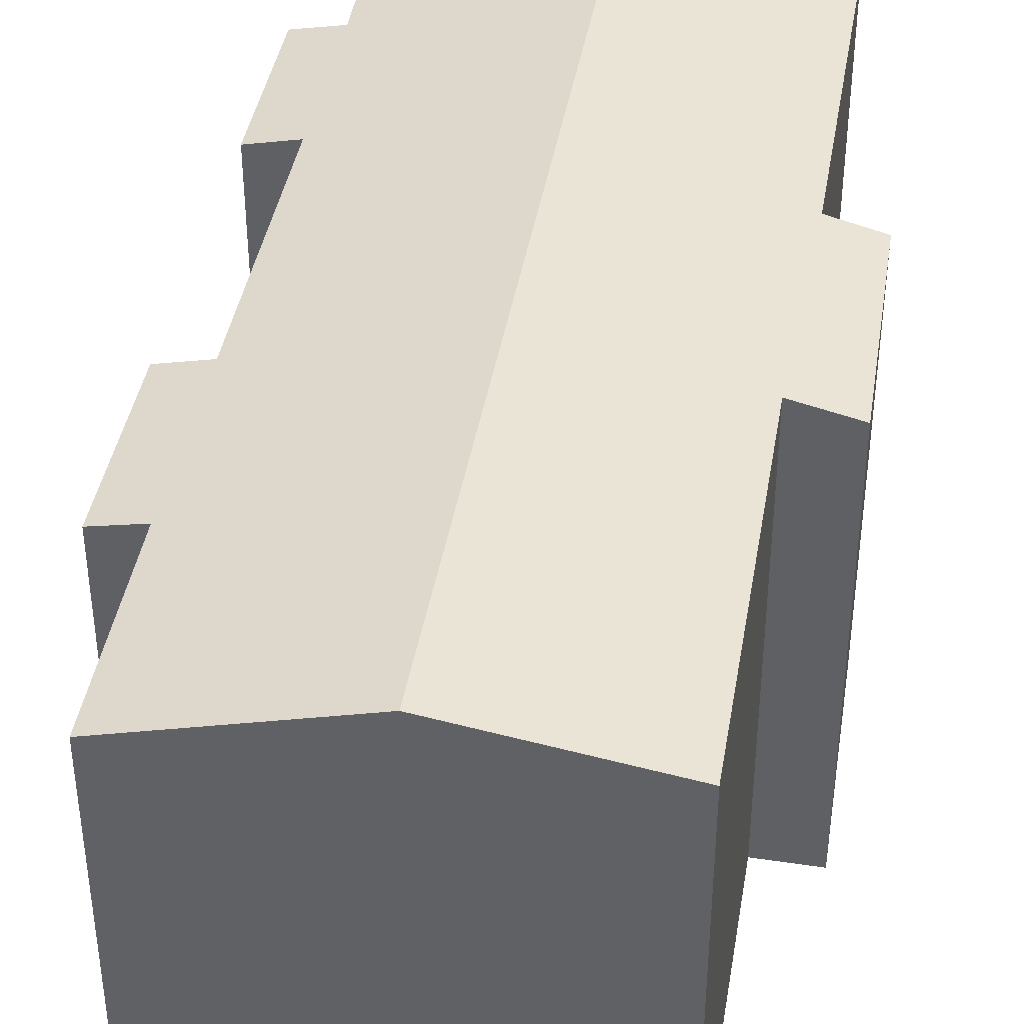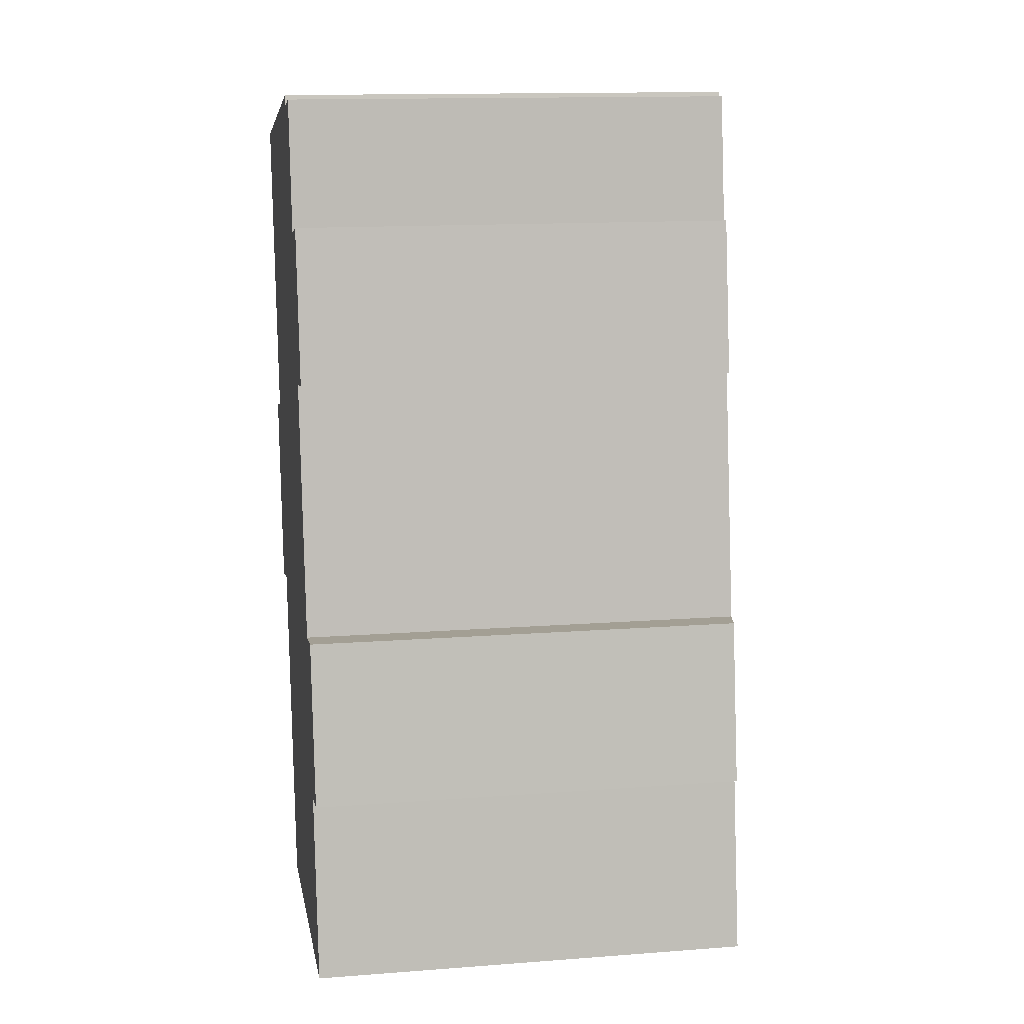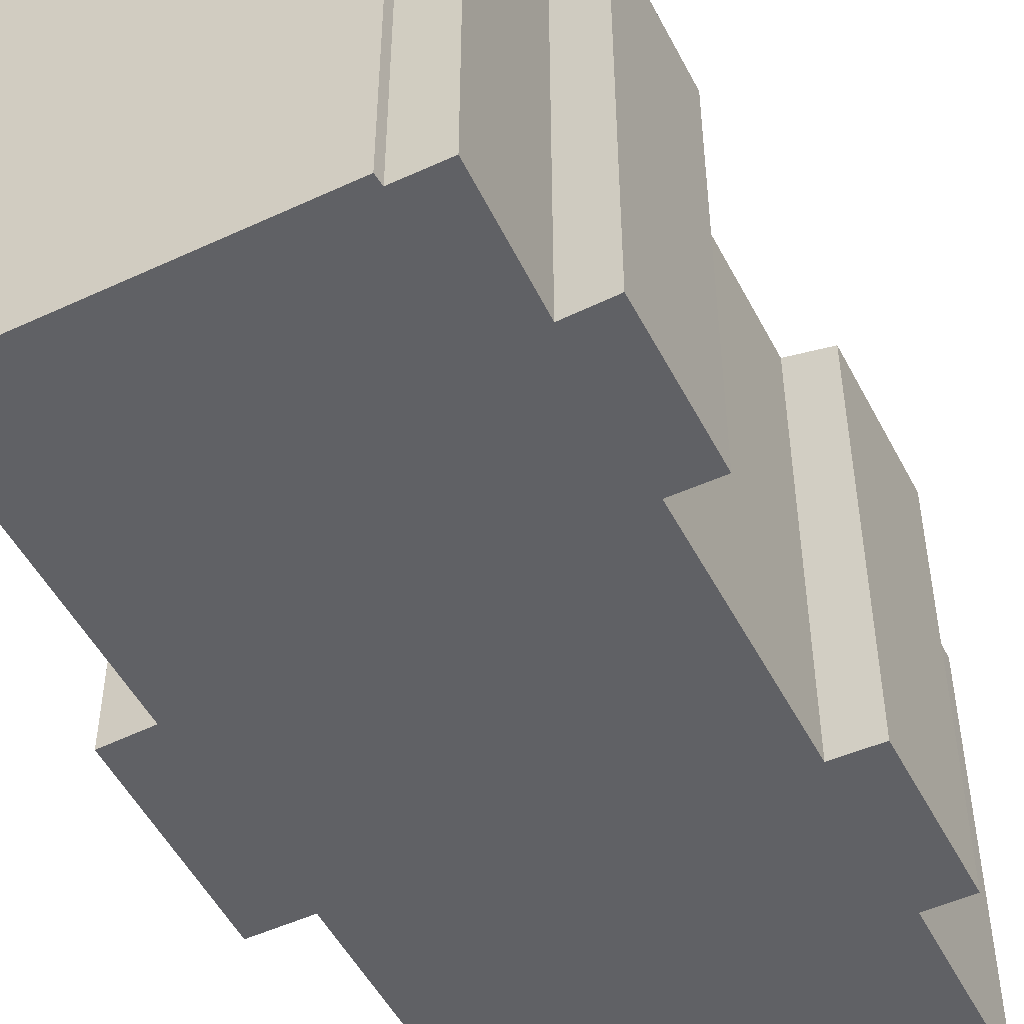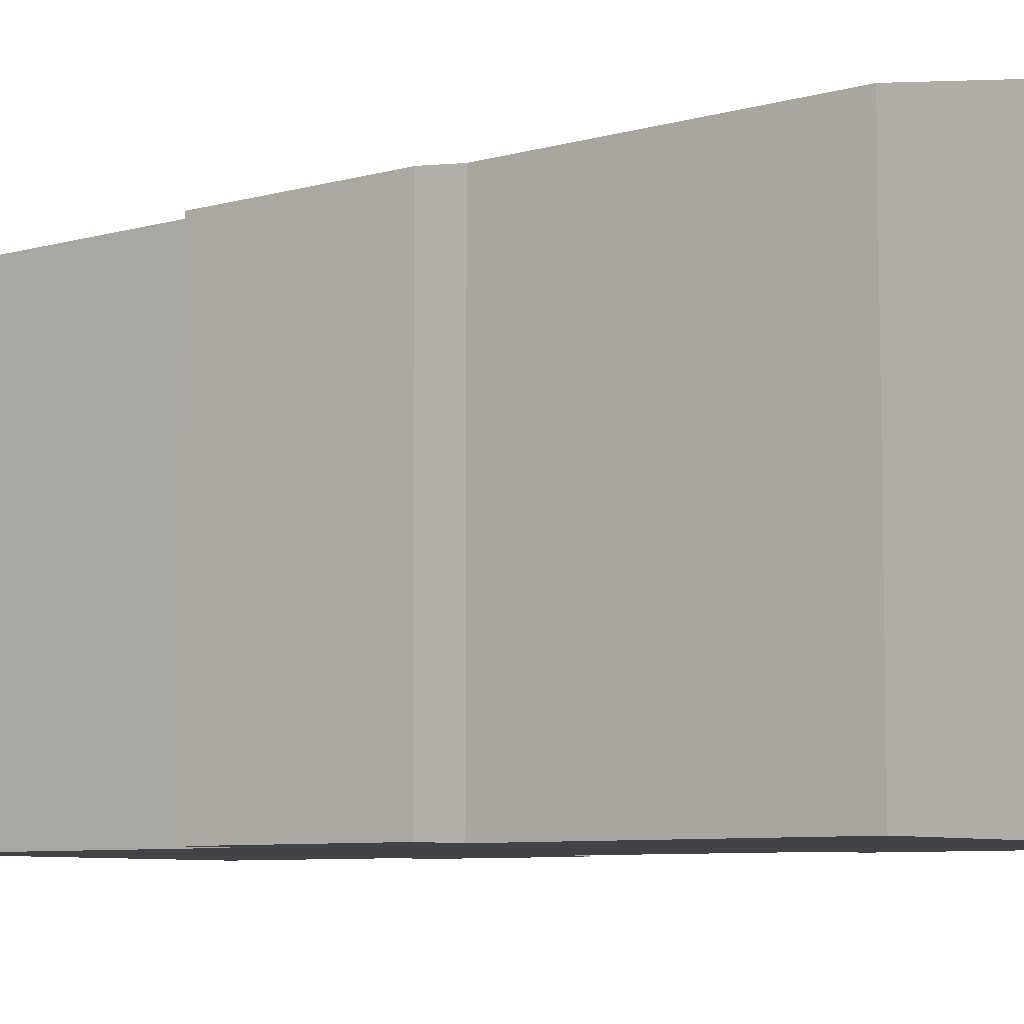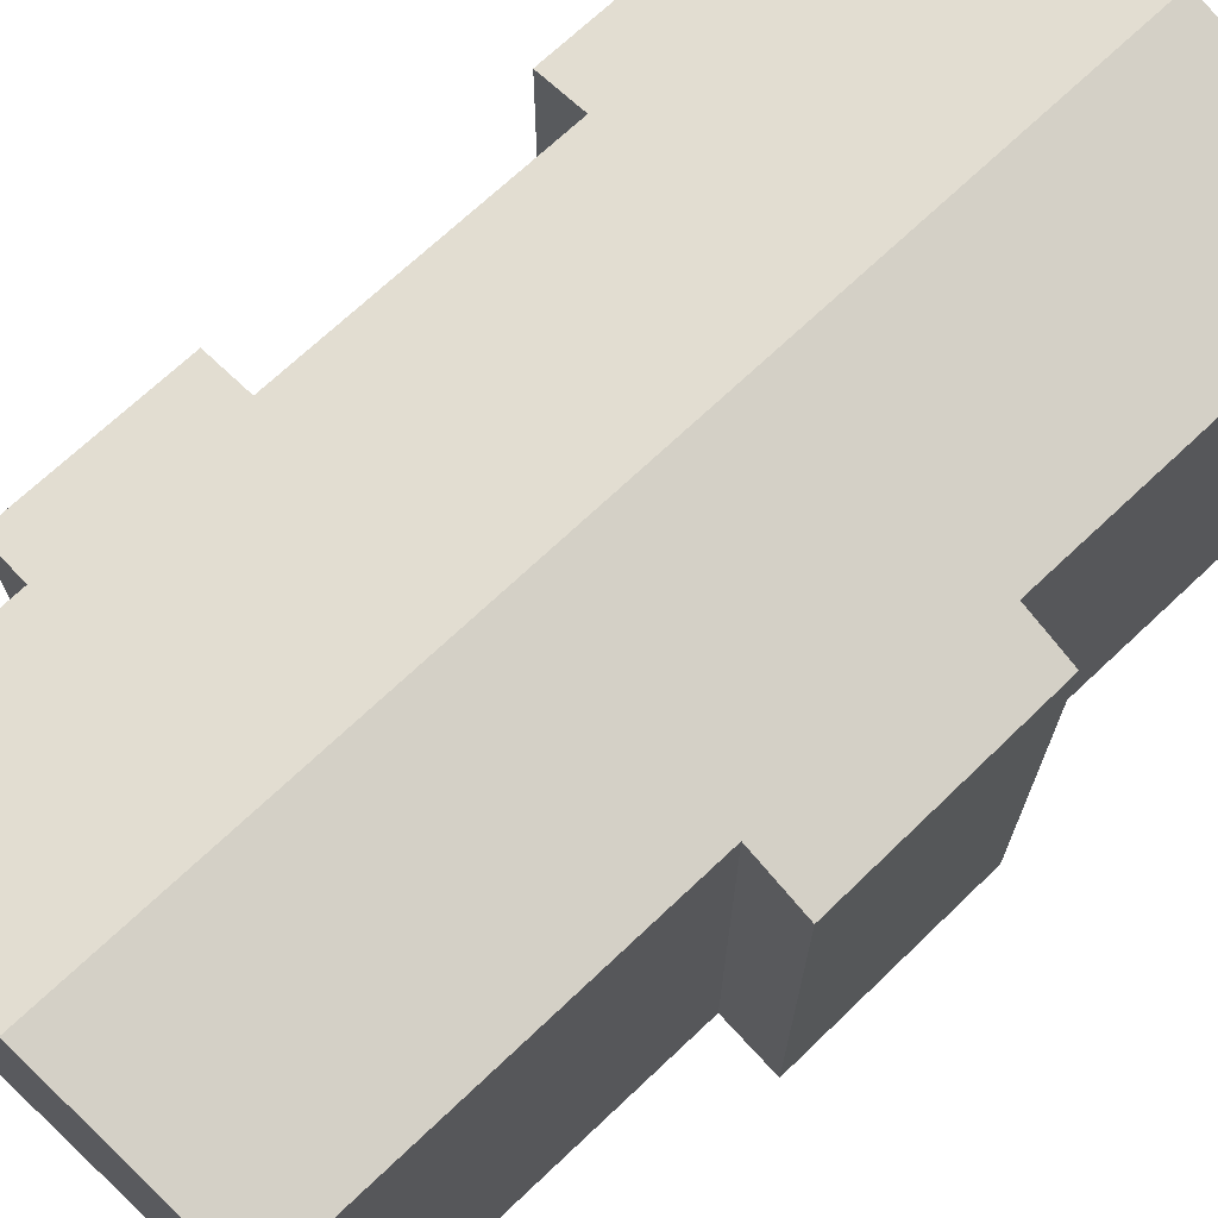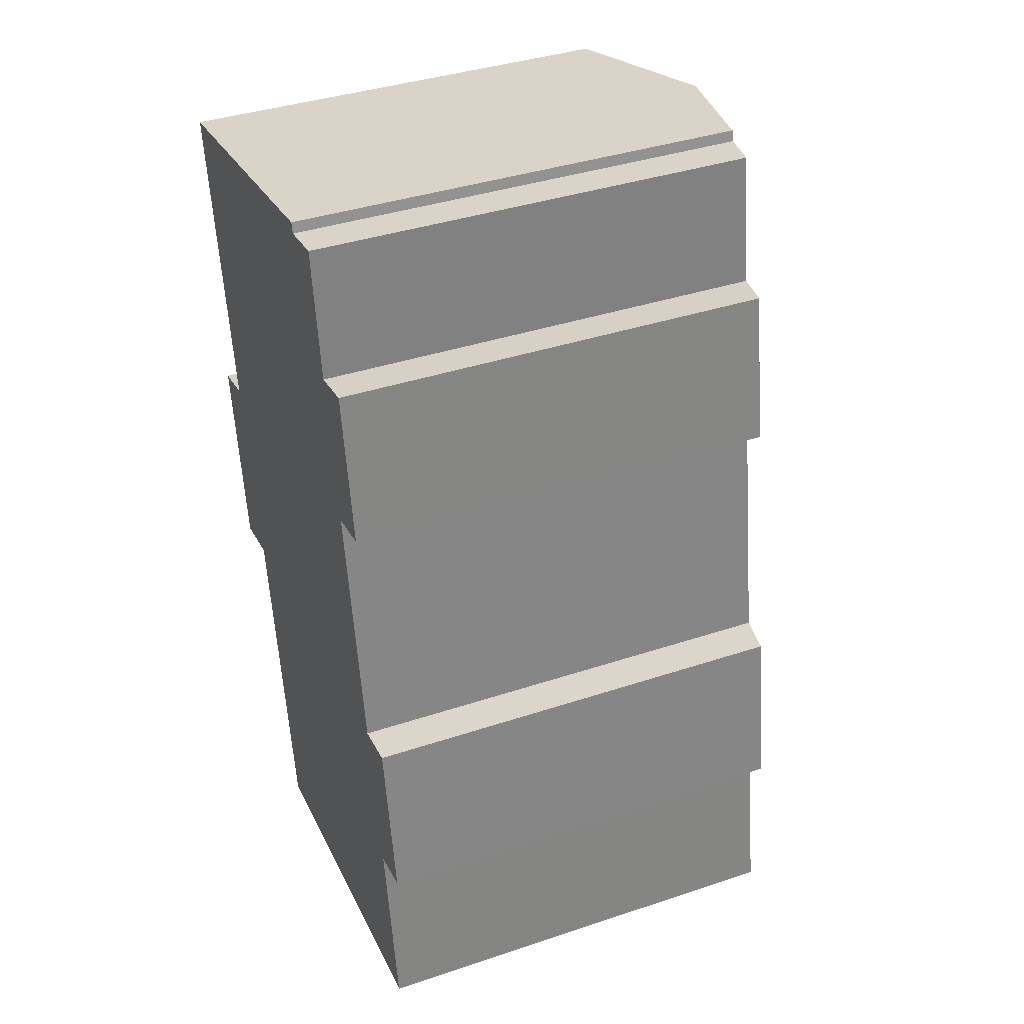
<metadata>
{"format":"obj","ext":"obj","renderer":"f3d","projection":"perspective","resolution":1024,"background":"white","views":[{"elev":41.8,"azim":-179.8,"up":"+Y"},{"elev":14.1,"azim":80.5,"up":"+Z"},{"elev":-49.9,"azim":16.9,"up":"+Y"},{"elev":-7.3,"azim":-60.4,"up":"+Y"},{"elev":71.9,"azim":-142.7,"up":"+Y"},{"elev":39.0,"azim":67.4,"up":"+Z"}]}
</metadata>
<code>
v  8.804 12.25 1.586
v  8.876 12.25 1.303
v  4.98 13.12 0.897
v  8.93 13.12 -22.7
v  14.14 11.95 -22.17
v  8.934 13.12 -22.72
v  14.07 11.95 -21.78
v  13.31 11.95 -17.17
v  14.51 11.68 -16.96
v  12.52 11.96 -12.79
v  11.35 11.97 -6.002
v  12.59 11.69 -5.795
v  10.66 11.98 -1.959
v  10.15 11.96 1.526
v  11.88 11.7 -1.711
v  13.75 11.69 -12.6
v  0.104 11.69 -8.698
v  1.812 11.87 -14.03
v  0.945 11.68 -14.18
v  2.491 12.03 -13.91
v  8.627 13.05 -22.75
v  4.026 12.02 -23.24
v  1.409 11.99 -8.428
v  0 11.99 7.342e-16
v  0.104 5.326e-16 -8.698
v  0.945 8.685e-16 -14.18
v  0 0 0
v  1.409 5.161e-16 -8.428
v  2.491 8.516e-16 -13.91
v  4.026 1.423e-15 -23.24
v  8.804 -9.711e-17 1.586
v  4.98 -5.493e-17 0.897
v  8.876 -7.979e-17 1.303
v  10.15 -9.344e-17 1.526
v  10.66 1.2e-16 -1.959
v  11.88 1.048e-16 -1.711
v  12.52 7.832e-16 -12.79
v  13.75 7.717e-16 -12.6
v  12.59 3.548e-16 -5.795
v  11.35 3.675e-16 -6.002
v  14.51 1.038e-15 -16.96
v  13.31 1.052e-15 -17.17
v  14.14 1.357e-15 -22.17
v  14.07 1.333e-15 -21.78
v  8.627 1.393e-15 -22.75
v  8.934 1.391e-15 -22.72
v  1.812 8.59e-16 -14.03
g defaultobject
f 1 2 3
f 4 5 6
f 5 4 3
f 5 3 7
f 7 3 8
f 8 3 9
f 9 3 10
f 10 3 11
f 11 3 12
f 12 3 13
f 13 3 2
f 13 2 14
f 15 12 13
f 16 9 10
f 17 18 19
f 18 17 20
f 21 4 6
f 4 21 22
f 4 22 3
f 3 22 20
f 3 20 23
f 23 20 17
f 3 23 24
f 19 25 17
f 25 19 26
f 23 27 24
f 27 23 28
f 22 29 20
f 29 22 30
f 17 28 23
f 28 17 25
f 27 3 24
f 3 27 1
f 1 27 31
f 31 27 32
f 33 14 2
f 14 33 34
f 35 15 13
f 15 35 36
f 37 16 10
f 16 37 38
f 31 2 1
f 2 31 33
f 14 35 13
f 35 14 34
f 36 12 15
f 12 36 39
f 40 10 11
f 10 40 37
f 38 9 16
f 9 38 41
f 42 7 8
f 7 42 5
f 5 42 43
f 43 42 44
f 12 40 11
f 40 12 39
f 9 42 8
f 42 9 41
f 43 6 5
f 6 43 21
f 21 43 22
f 22 43 45
f 22 45 30
f 45 43 46
f 29 18 20
f 18 29 19
f 19 29 26
f 26 29 47
f 36 40 39
f 40 36 35
f 34 33 35
f 44 46 43
f 46 44 45
f 45 44 30
f 30 44 42
f 30 42 29
f 29 42 41
f 29 41 37
f 37 41 38
f 29 37 40
f 29 40 28
f 29 28 25
f 28 40 27
f 27 40 35
f 27 35 33
f 27 33 32
f 32 33 31
f 47 25 26
f 25 47 29

</code>
